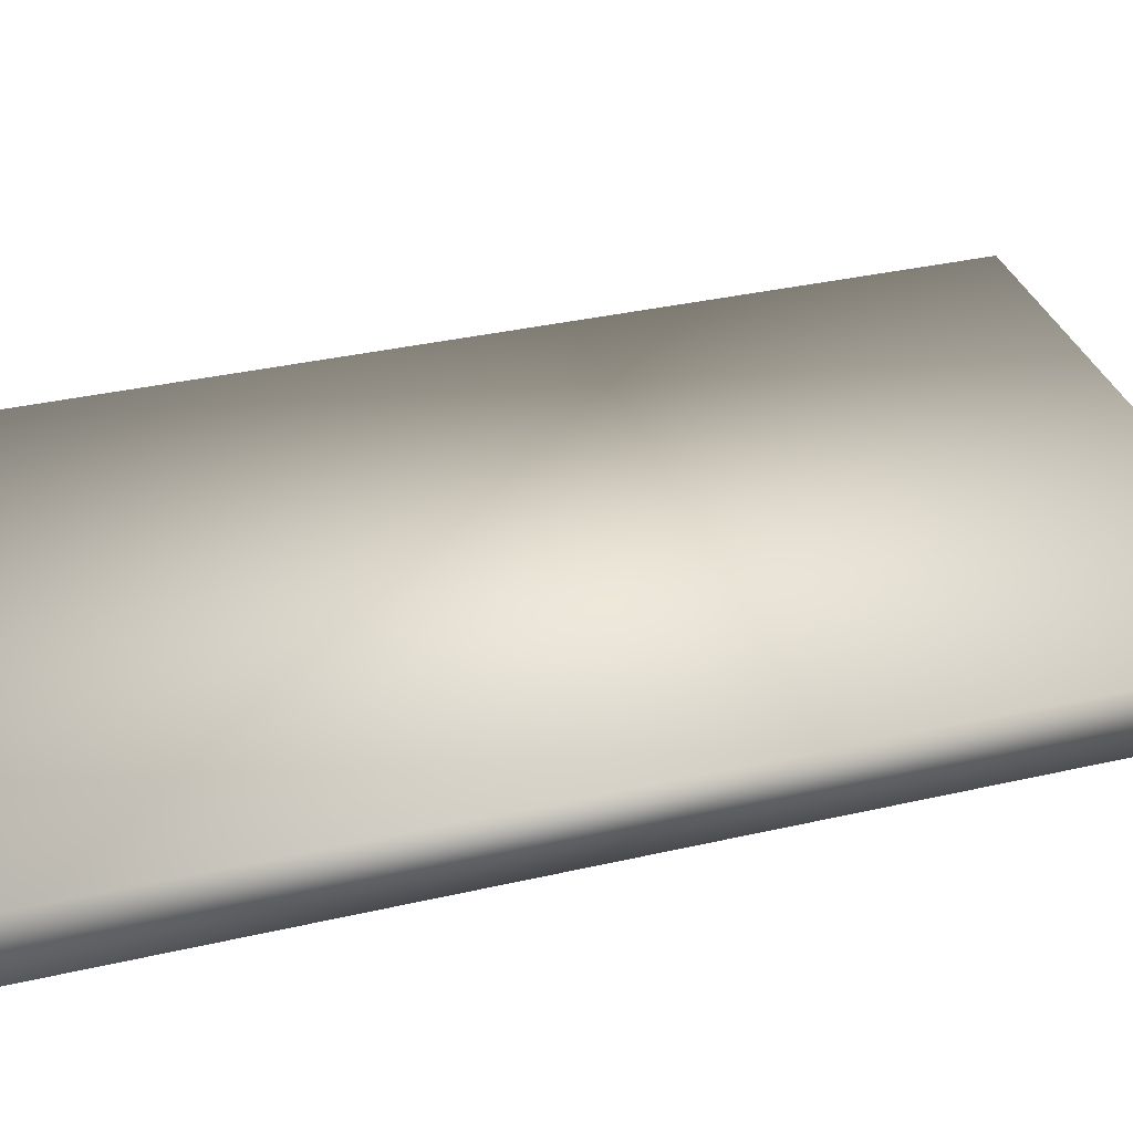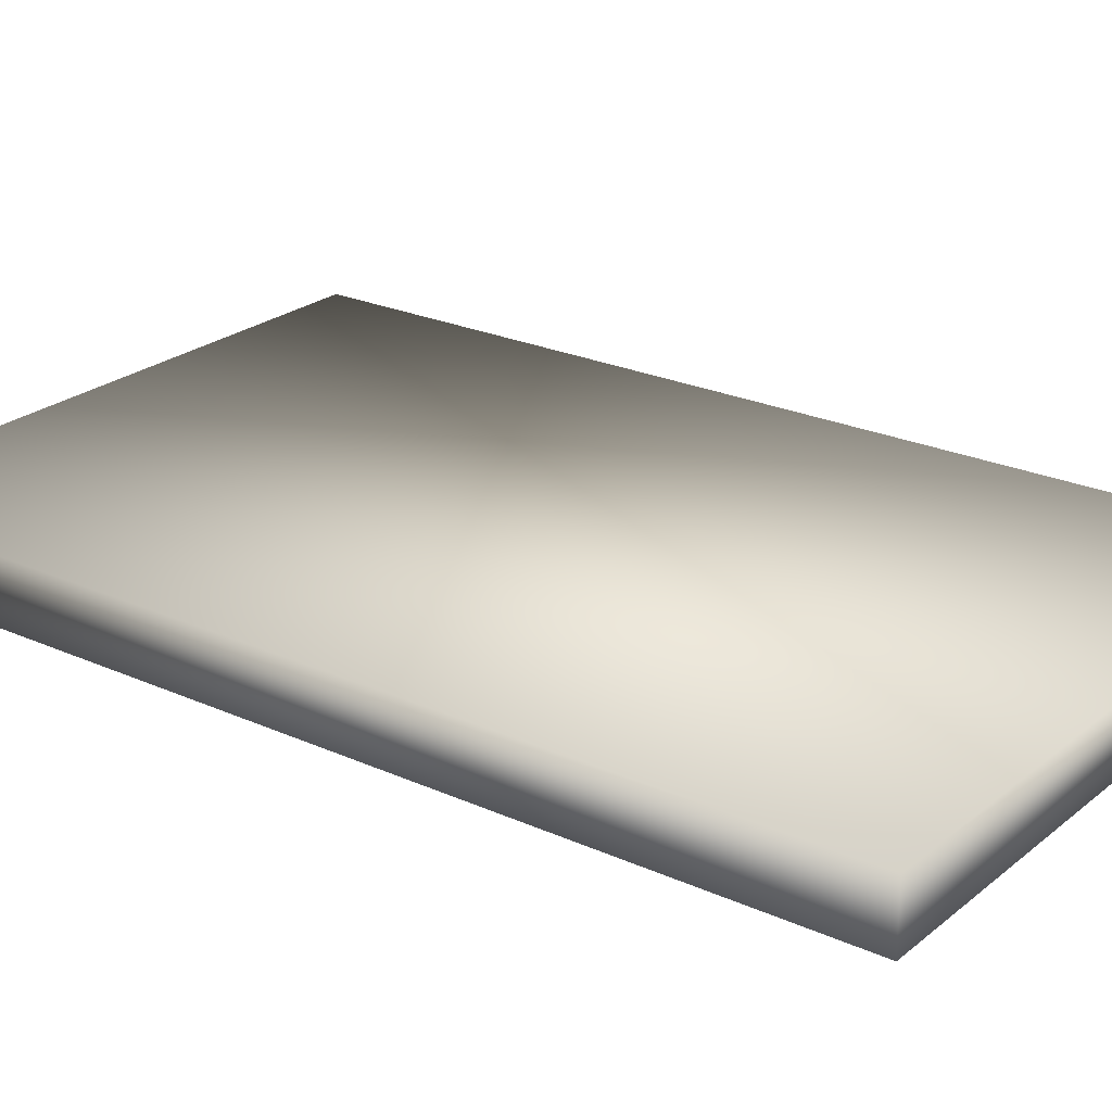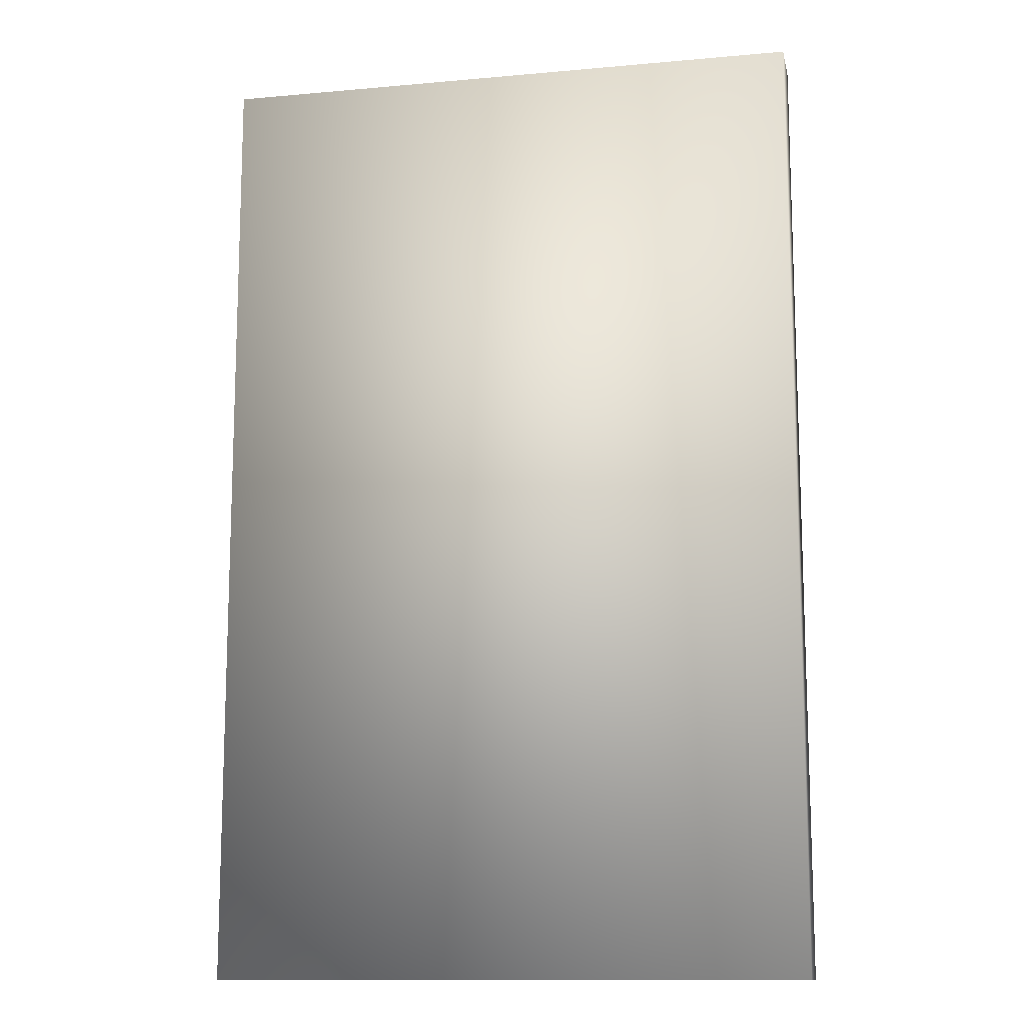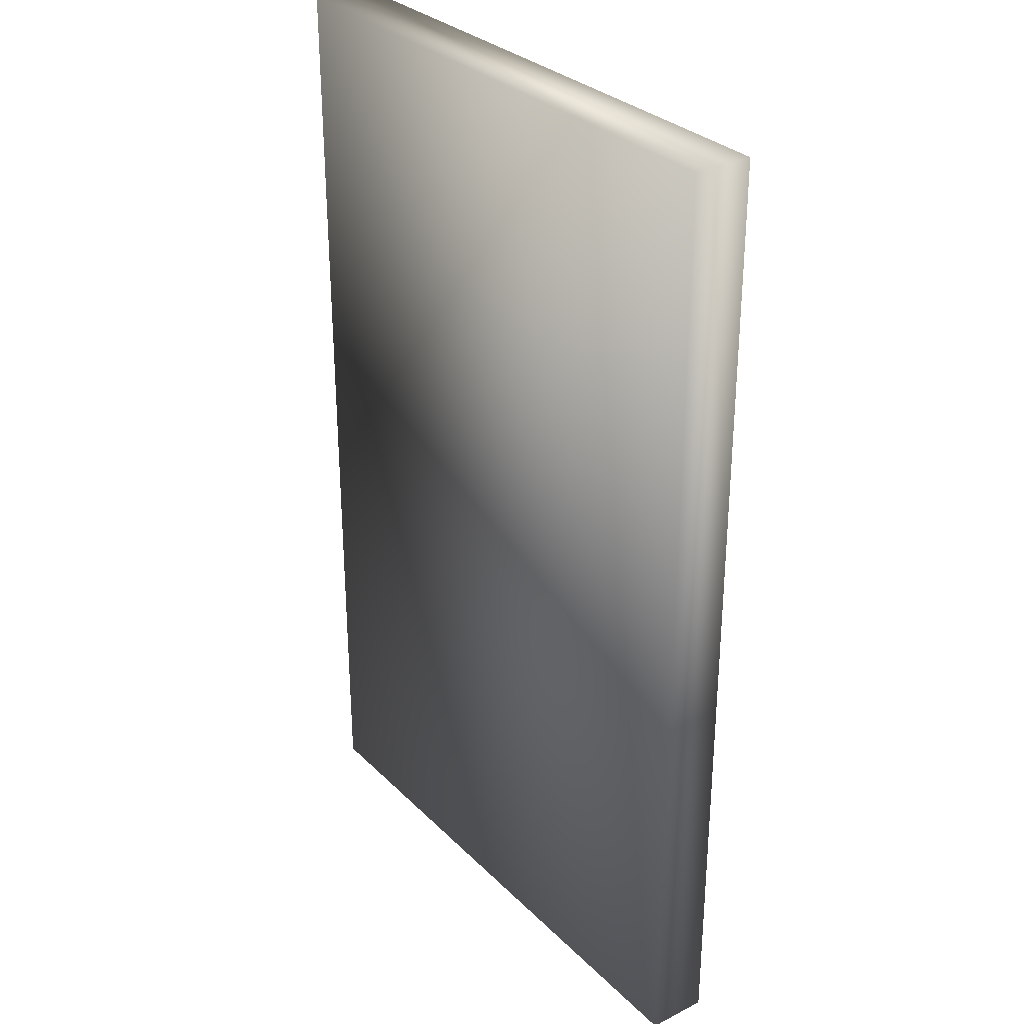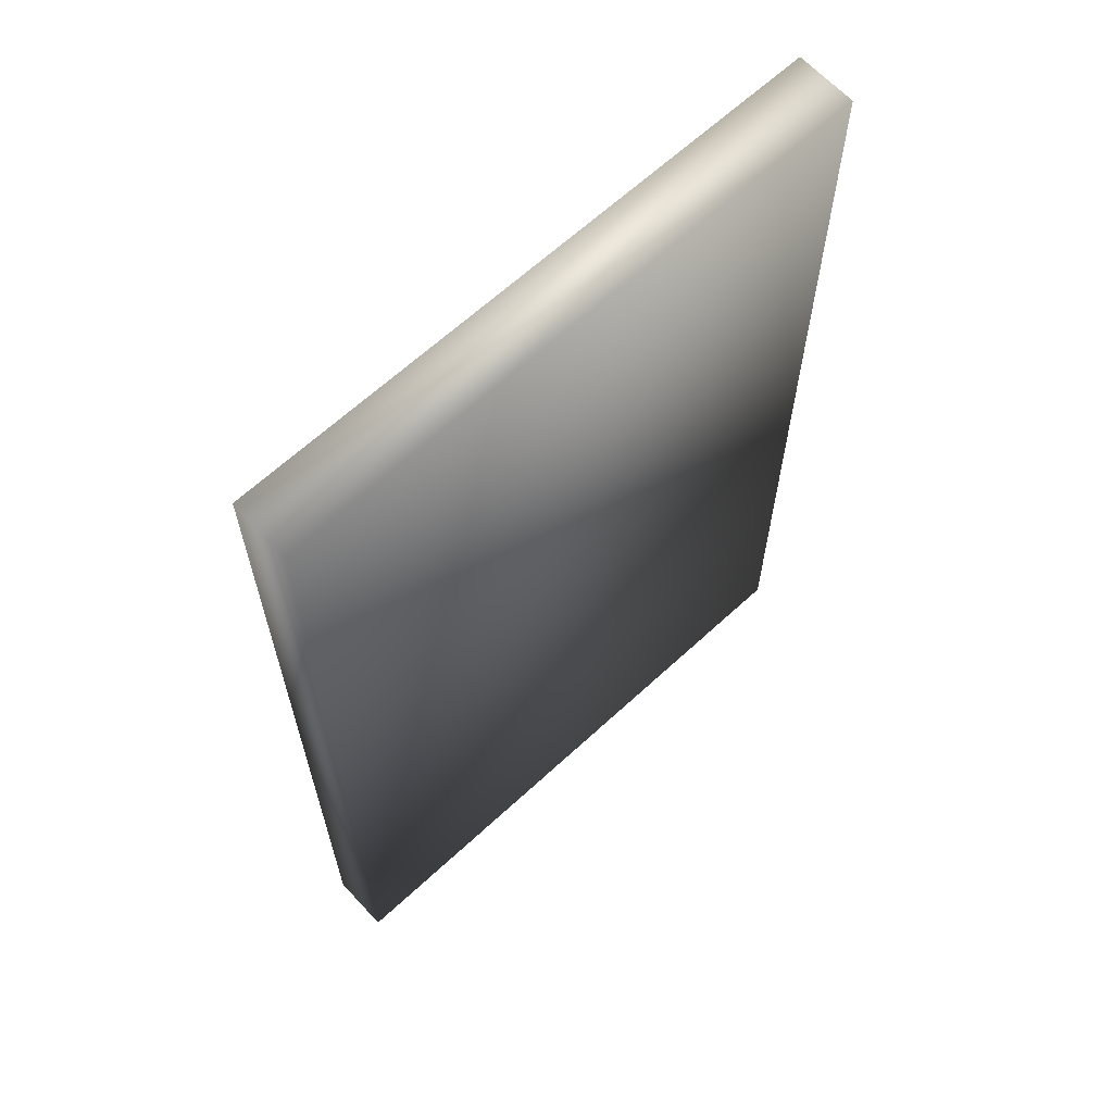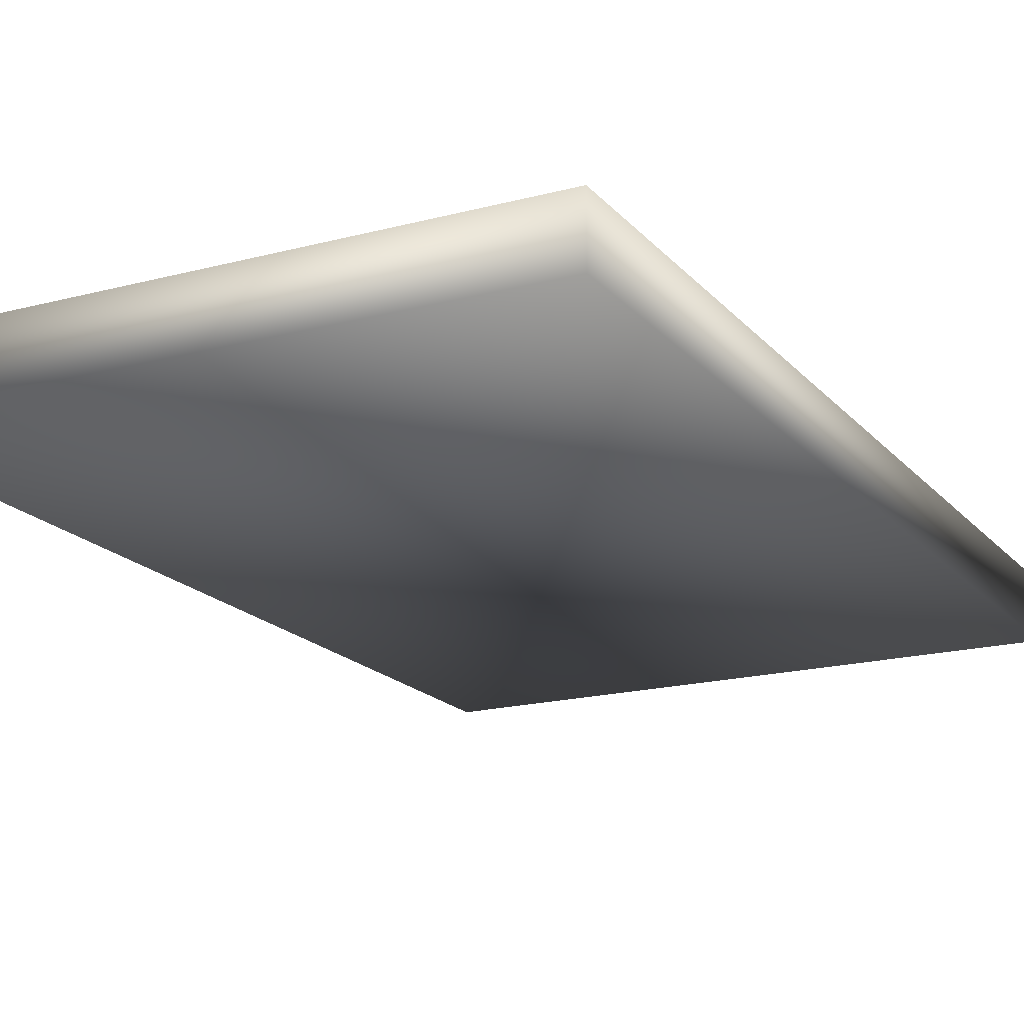
<metadata>
{"format":"obj","ext":"obj","renderer":"f3d","projection":"perspective","resolution":1024,"background":"white","views":[{"elev":34.4,"azim":72.7,"up":"+Y"},{"elev":23.9,"azim":-53.0,"up":"+Y"},{"elev":-12.7,"azim":-168.2,"up":"+Z"},{"elev":30.6,"azim":54.0,"up":"+Z"},{"elev":64.8,"azim":137.1,"up":"+Z"},{"elev":-18.2,"azim":-152.7,"up":"+Y"}]}
</metadata>
<code>
v  -25 0 40
v  -25 0 -40
v  25 0 -40
v  25 0 40
v  -25 5 40
v  25 5 40
v  25 5 -40
v  -25 5 -40
o Box002
g Box002
f 1 2 3 4
f 5 6 7 8
f 1 4 6 5
f 4 3 7 6
f 3 2 8 7
f 2 1 5 8

</code>
